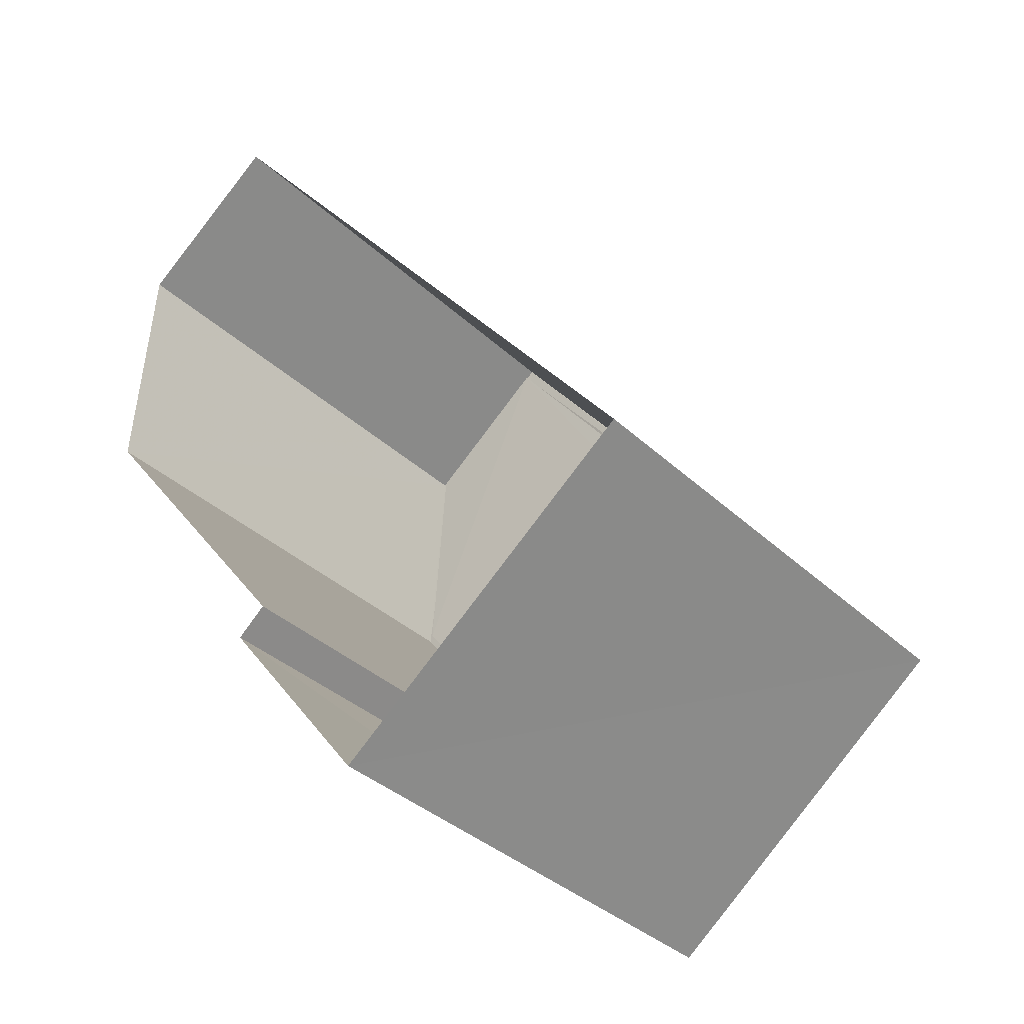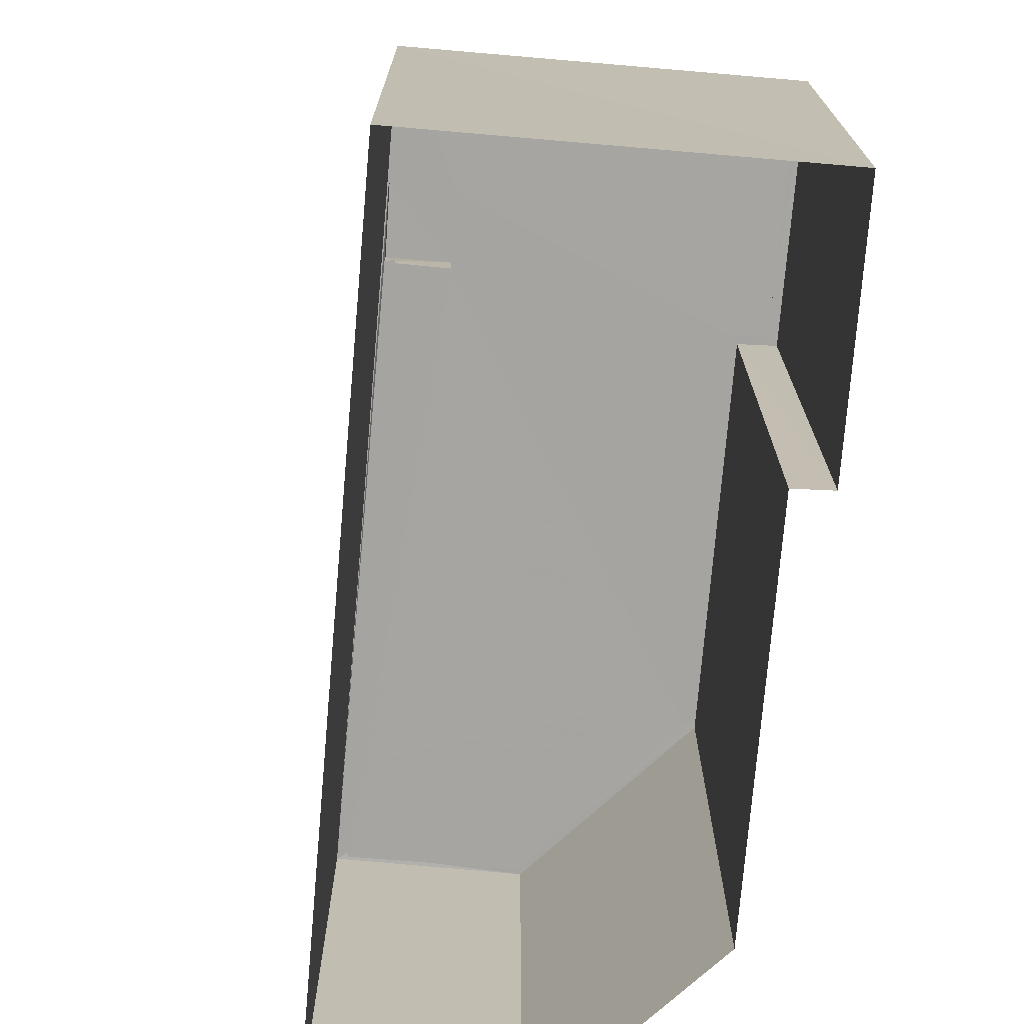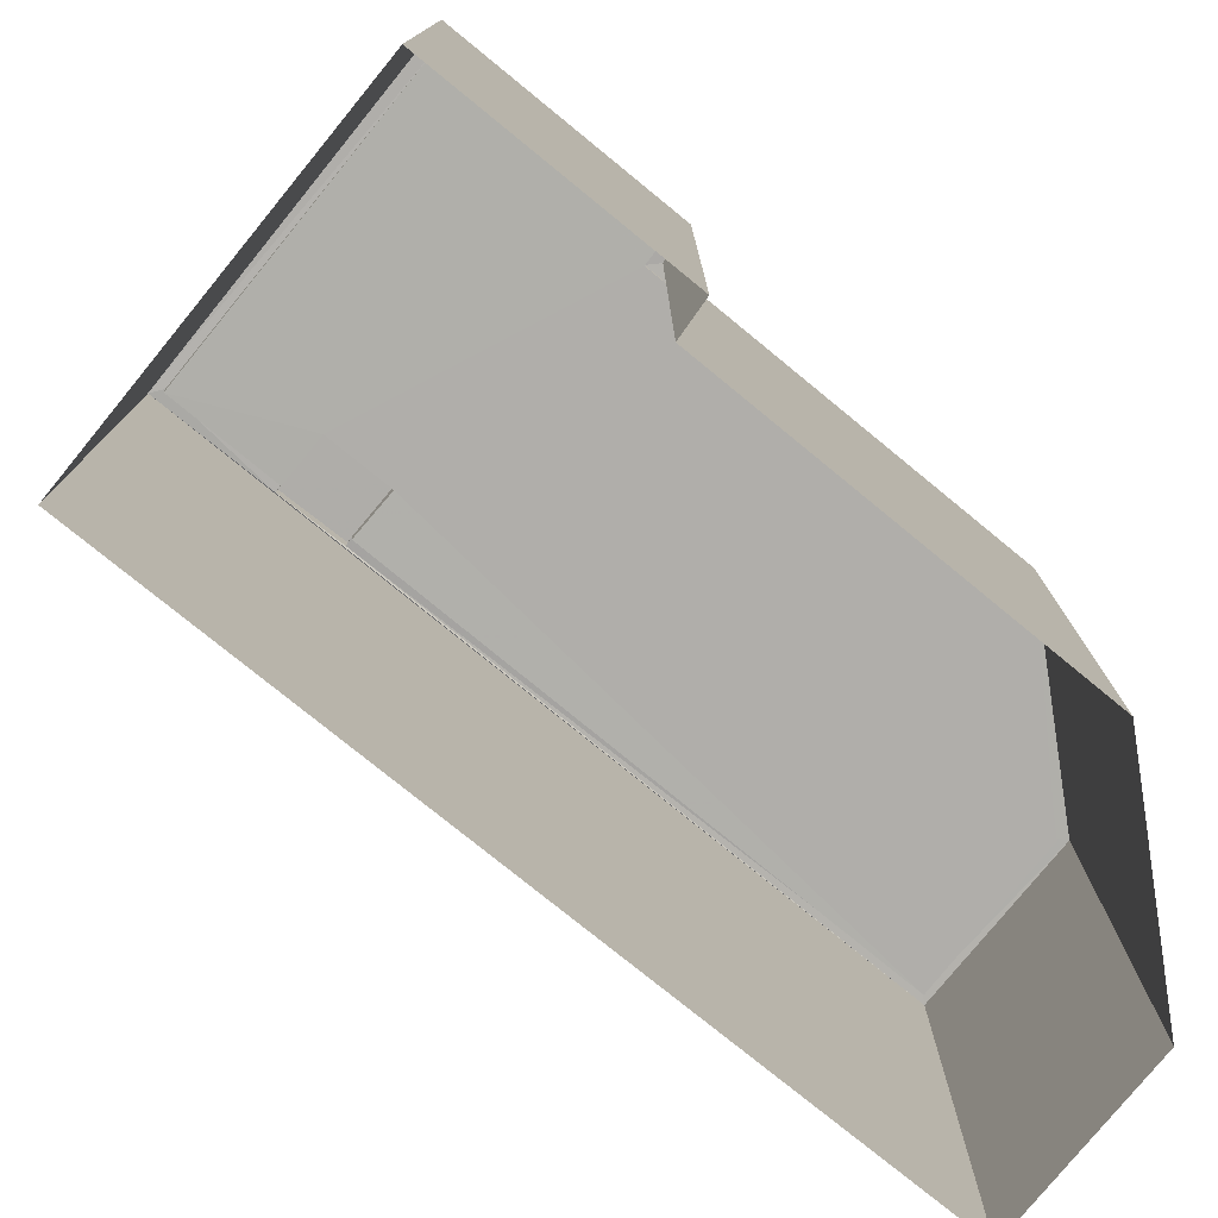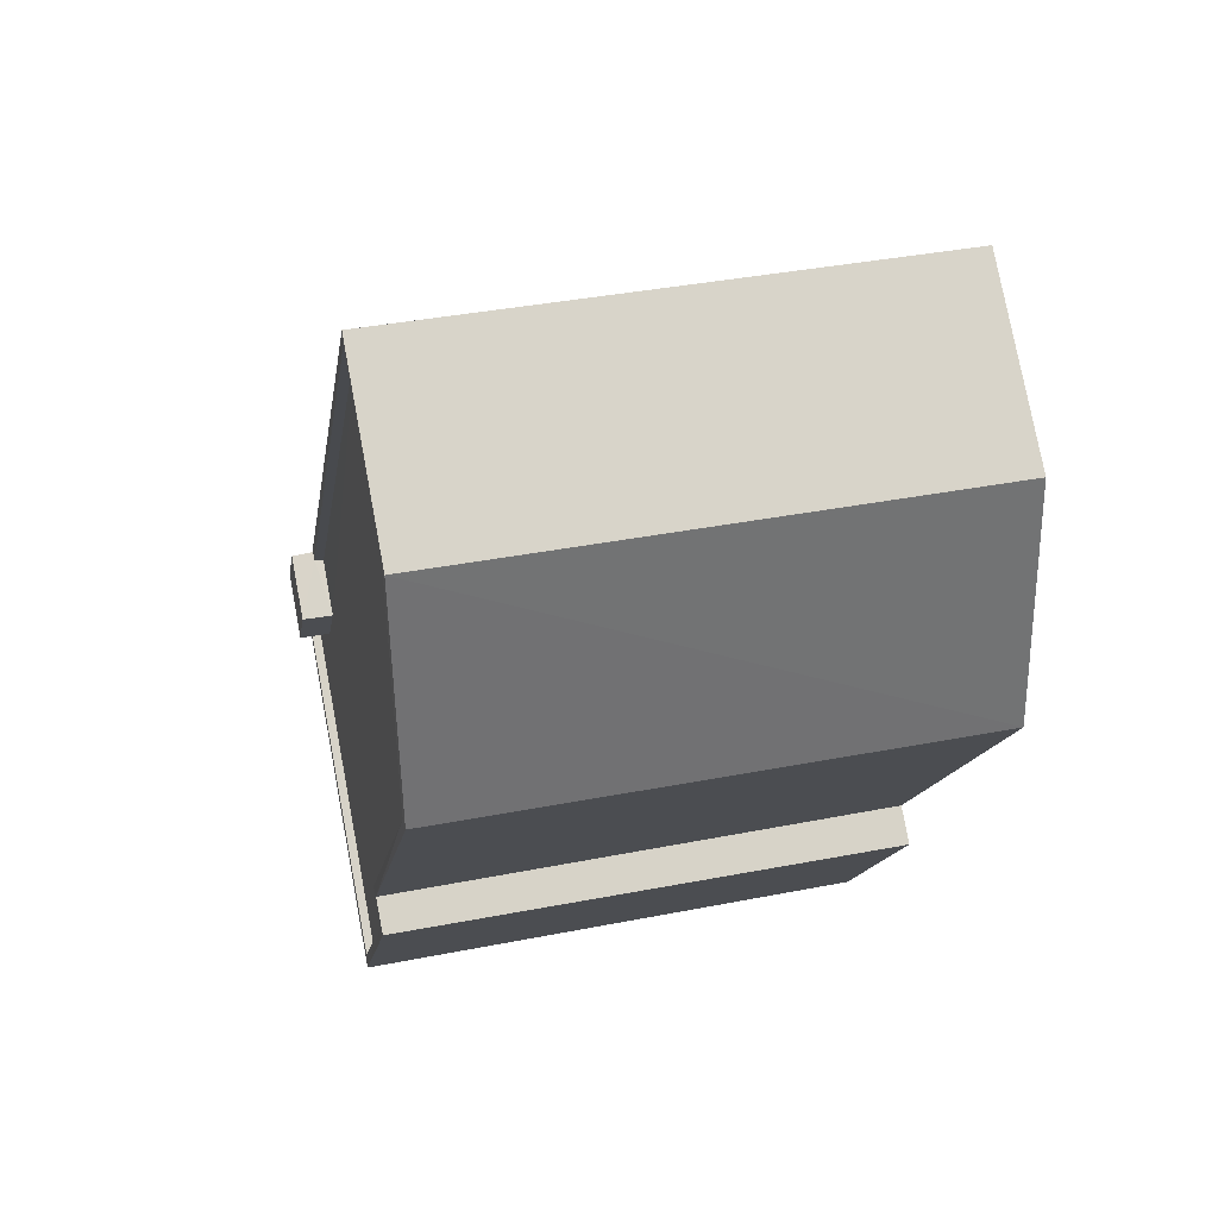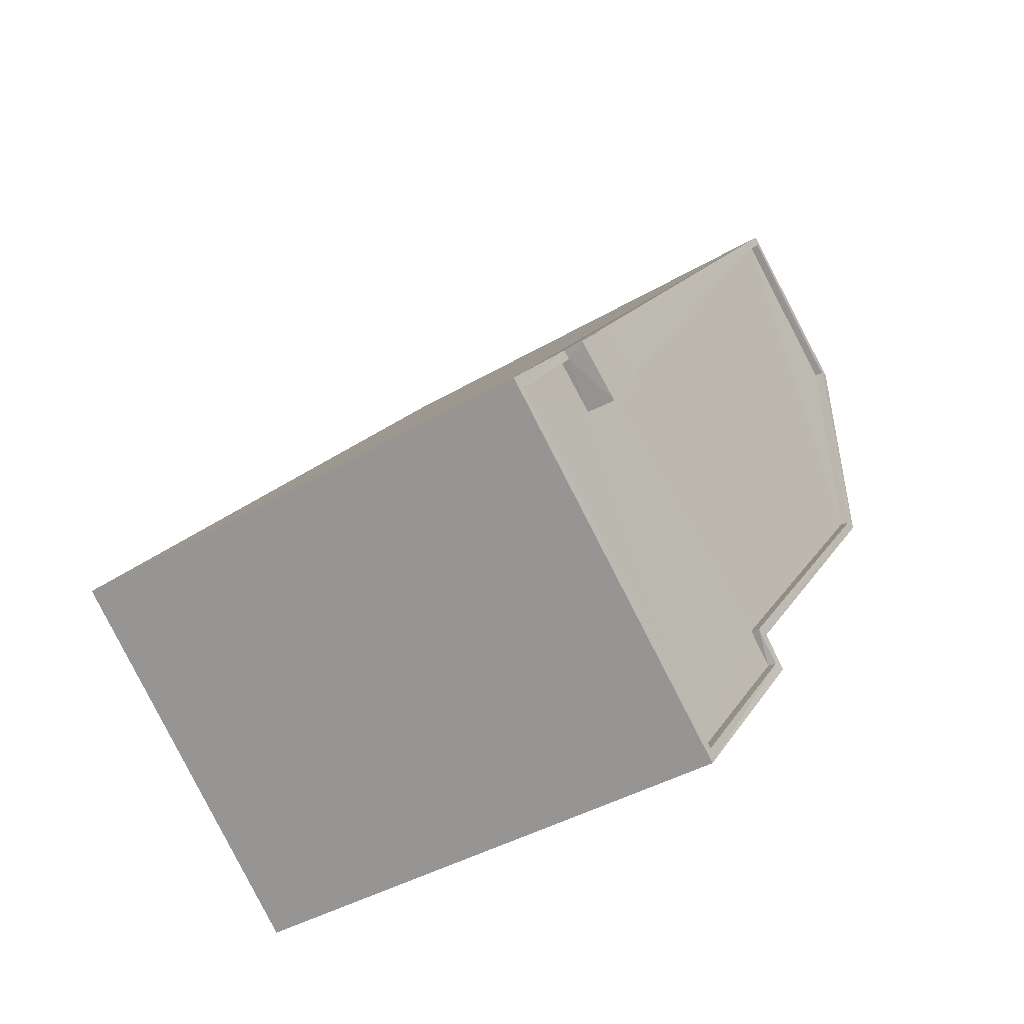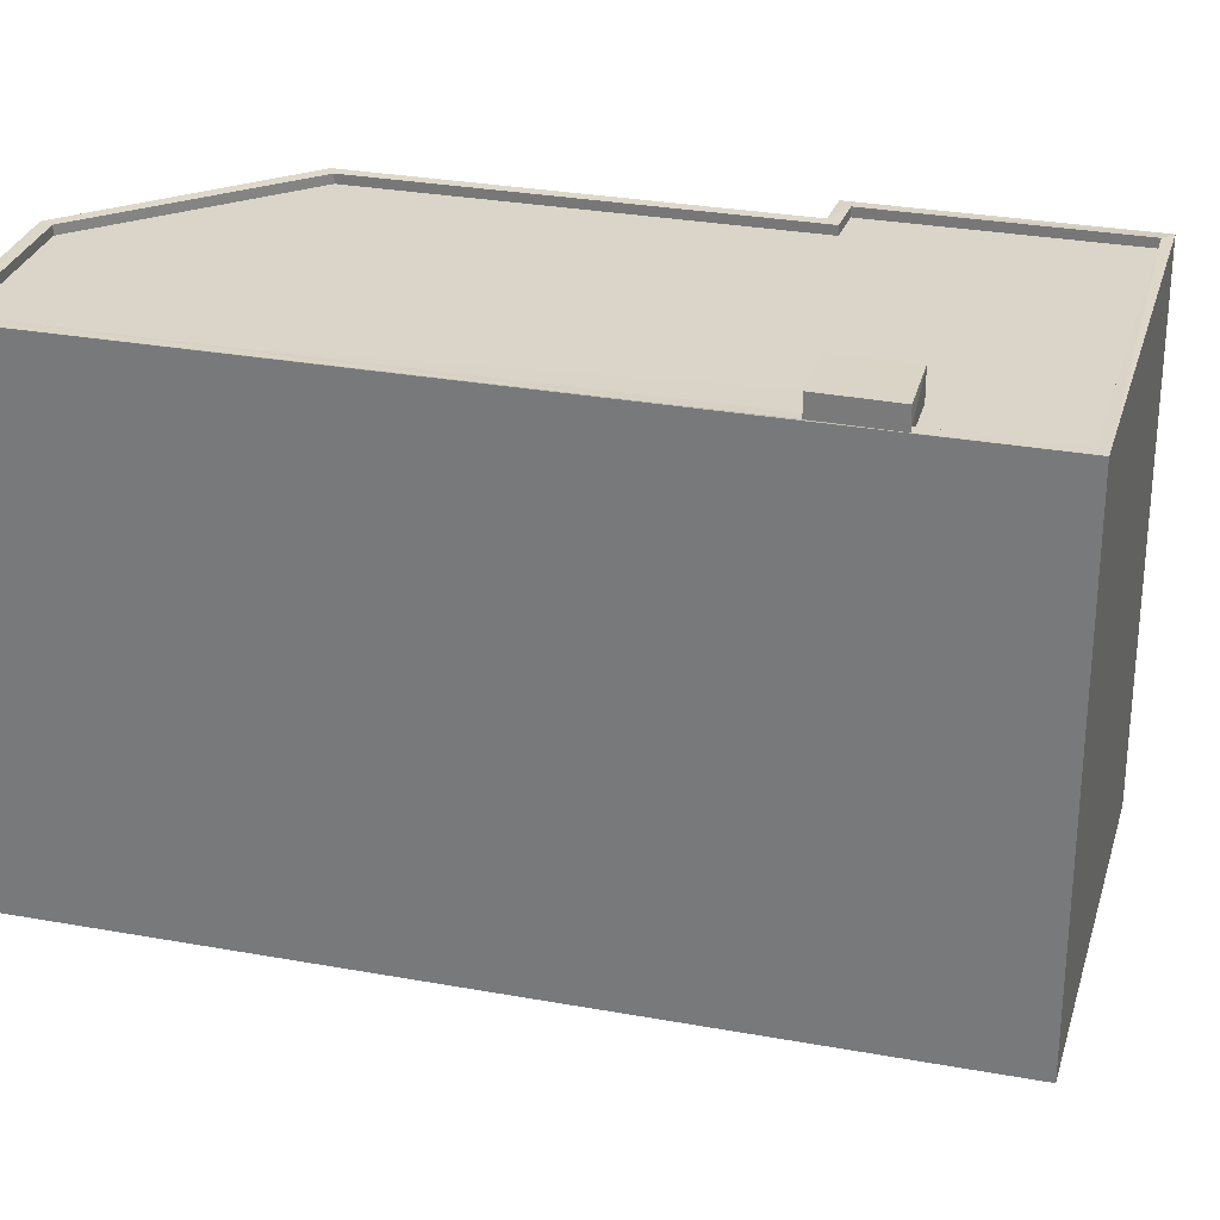
<metadata>
{"format":"obj","ext":"obj","renderer":"f3d","projection":"perspective","resolution":1024,"background":"white","views":[{"elev":-36.5,"azim":-140.0,"up":"+Y"},{"elev":-73.6,"azim":-42.7,"up":"+Z"},{"elev":-77.9,"azim":13.2,"up":"+Z"},{"elev":39.3,"azim":76.5,"up":"+Y"},{"elev":-41.7,"azim":-54.4,"up":"+Y"},{"elev":29.3,"azim":-112.6,"up":"+Z"}]}
</metadata>
<code>
v 1.203e+05 7.872e+05 12.72
v 1.203e+05 7.872e+05 12.72
v 1.203e+05 7.872e+05 12.73
v 1.203e+05 7.872e+05 12.72
v 1.203e+05 7.872e+05 12.73
v 1.203e+05 7.872e+05 12.72
v 1.203e+05 7.872e+05 12.72
v 1.203e+05 7.872e+05 27.75
v 1.203e+05 7.872e+05 27.75
v 1.203e+05 7.872e+05 27.75
v 1.203e+05 7.872e+05 27.75
v 1.203e+05 7.872e+05 26.91
v 1.203e+05 7.872e+05 26.92
v 1.203e+05 7.872e+05 26.91
v 1.203e+05 7.872e+05 26.91
v 1.203e+05 7.872e+05 26.91
v 1.203e+05 7.872e+05 26.91
v 1.203e+05 7.872e+05 26.91
v 1.203e+05 7.872e+05 26.91
v 1.203e+05 7.872e+05 26.91
v 1.203e+05 7.872e+05 26.91
v 1.203e+05 7.872e+05 26.91
v 1.203e+05 7.872e+05 27.16
v 1.203e+05 7.872e+05 27.16
v 1.203e+05 7.872e+05 27.16
v 1.203e+05 7.872e+05 27.16
v 1.203e+05 7.872e+05 27.16
v 1.203e+05 7.872e+05 27.16
v 1.203e+05 7.872e+05 27.16
v 1.203e+05 7.872e+05 27.16
v 1.203e+05 7.872e+05 27.16
v 1.203e+05 7.872e+05 27.16
v 1.203e+05 7.872e+05 27.16
v 1.203e+05 7.872e+05 27.16
v 1.203e+05 7.872e+05 27.17
v 1.203e+05 7.872e+05 27.17
v 1.203e+05 7.872e+05 27.16
v 1.203e+05 7.872e+05 27.16
v 1.203e+05 7.872e+05 27.16
v 1.203e+05 7.872e+05 27.17
f 1 2 3
f 3 4 5
f 5 4 6
f 6 4 7
f 3 2 4
f 8 9 10
f 11 8 10
f 12 13 14
f 14 15 16
f 17 18 19
f 20 21 18
f 16 20 17
f 12 22 13
f 16 17 12
f 16 12 14
f 17 20 18
f 23 24 25
f 24 26 25
f 25 27 28
f 28 27 29
f 29 27 30
f 25 26 27
f 23 31 32
f 31 33 34
f 30 35 29
f 33 35 36
f 23 32 24
f 34 37 38
f 39 36 40
f 40 35 30
f 32 31 34
f 33 36 37
f 34 33 37
f 36 35 40
f 17 10 9
f 12 17 9
f 22 12 39
f 36 39 8
f 8 39 9
f 39 12 9
f 37 8 11
f 37 36 8
f 17 38 10
f 10 38 11
f 17 19 38
f 11 38 37
f 34 18 21
f 32 34 21
f 32 21 20
f 24 32 20
f 26 20 16
f 26 24 20
f 26 16 15
f 27 26 15
f 30 15 14
f 30 27 15
f 40 14 13
f 40 30 14
f 38 18 34
f 38 19 18
f 22 40 13
f 22 39 40
f 31 2 1
f 31 23 2
f 25 4 2
f 23 25 2
f 25 7 4
f 25 28 7
f 29 6 7
f 28 29 7
f 35 5 6
f 29 35 6
f 35 33 3
f 5 35 3
f 33 1 3
f 33 31 1

</code>
